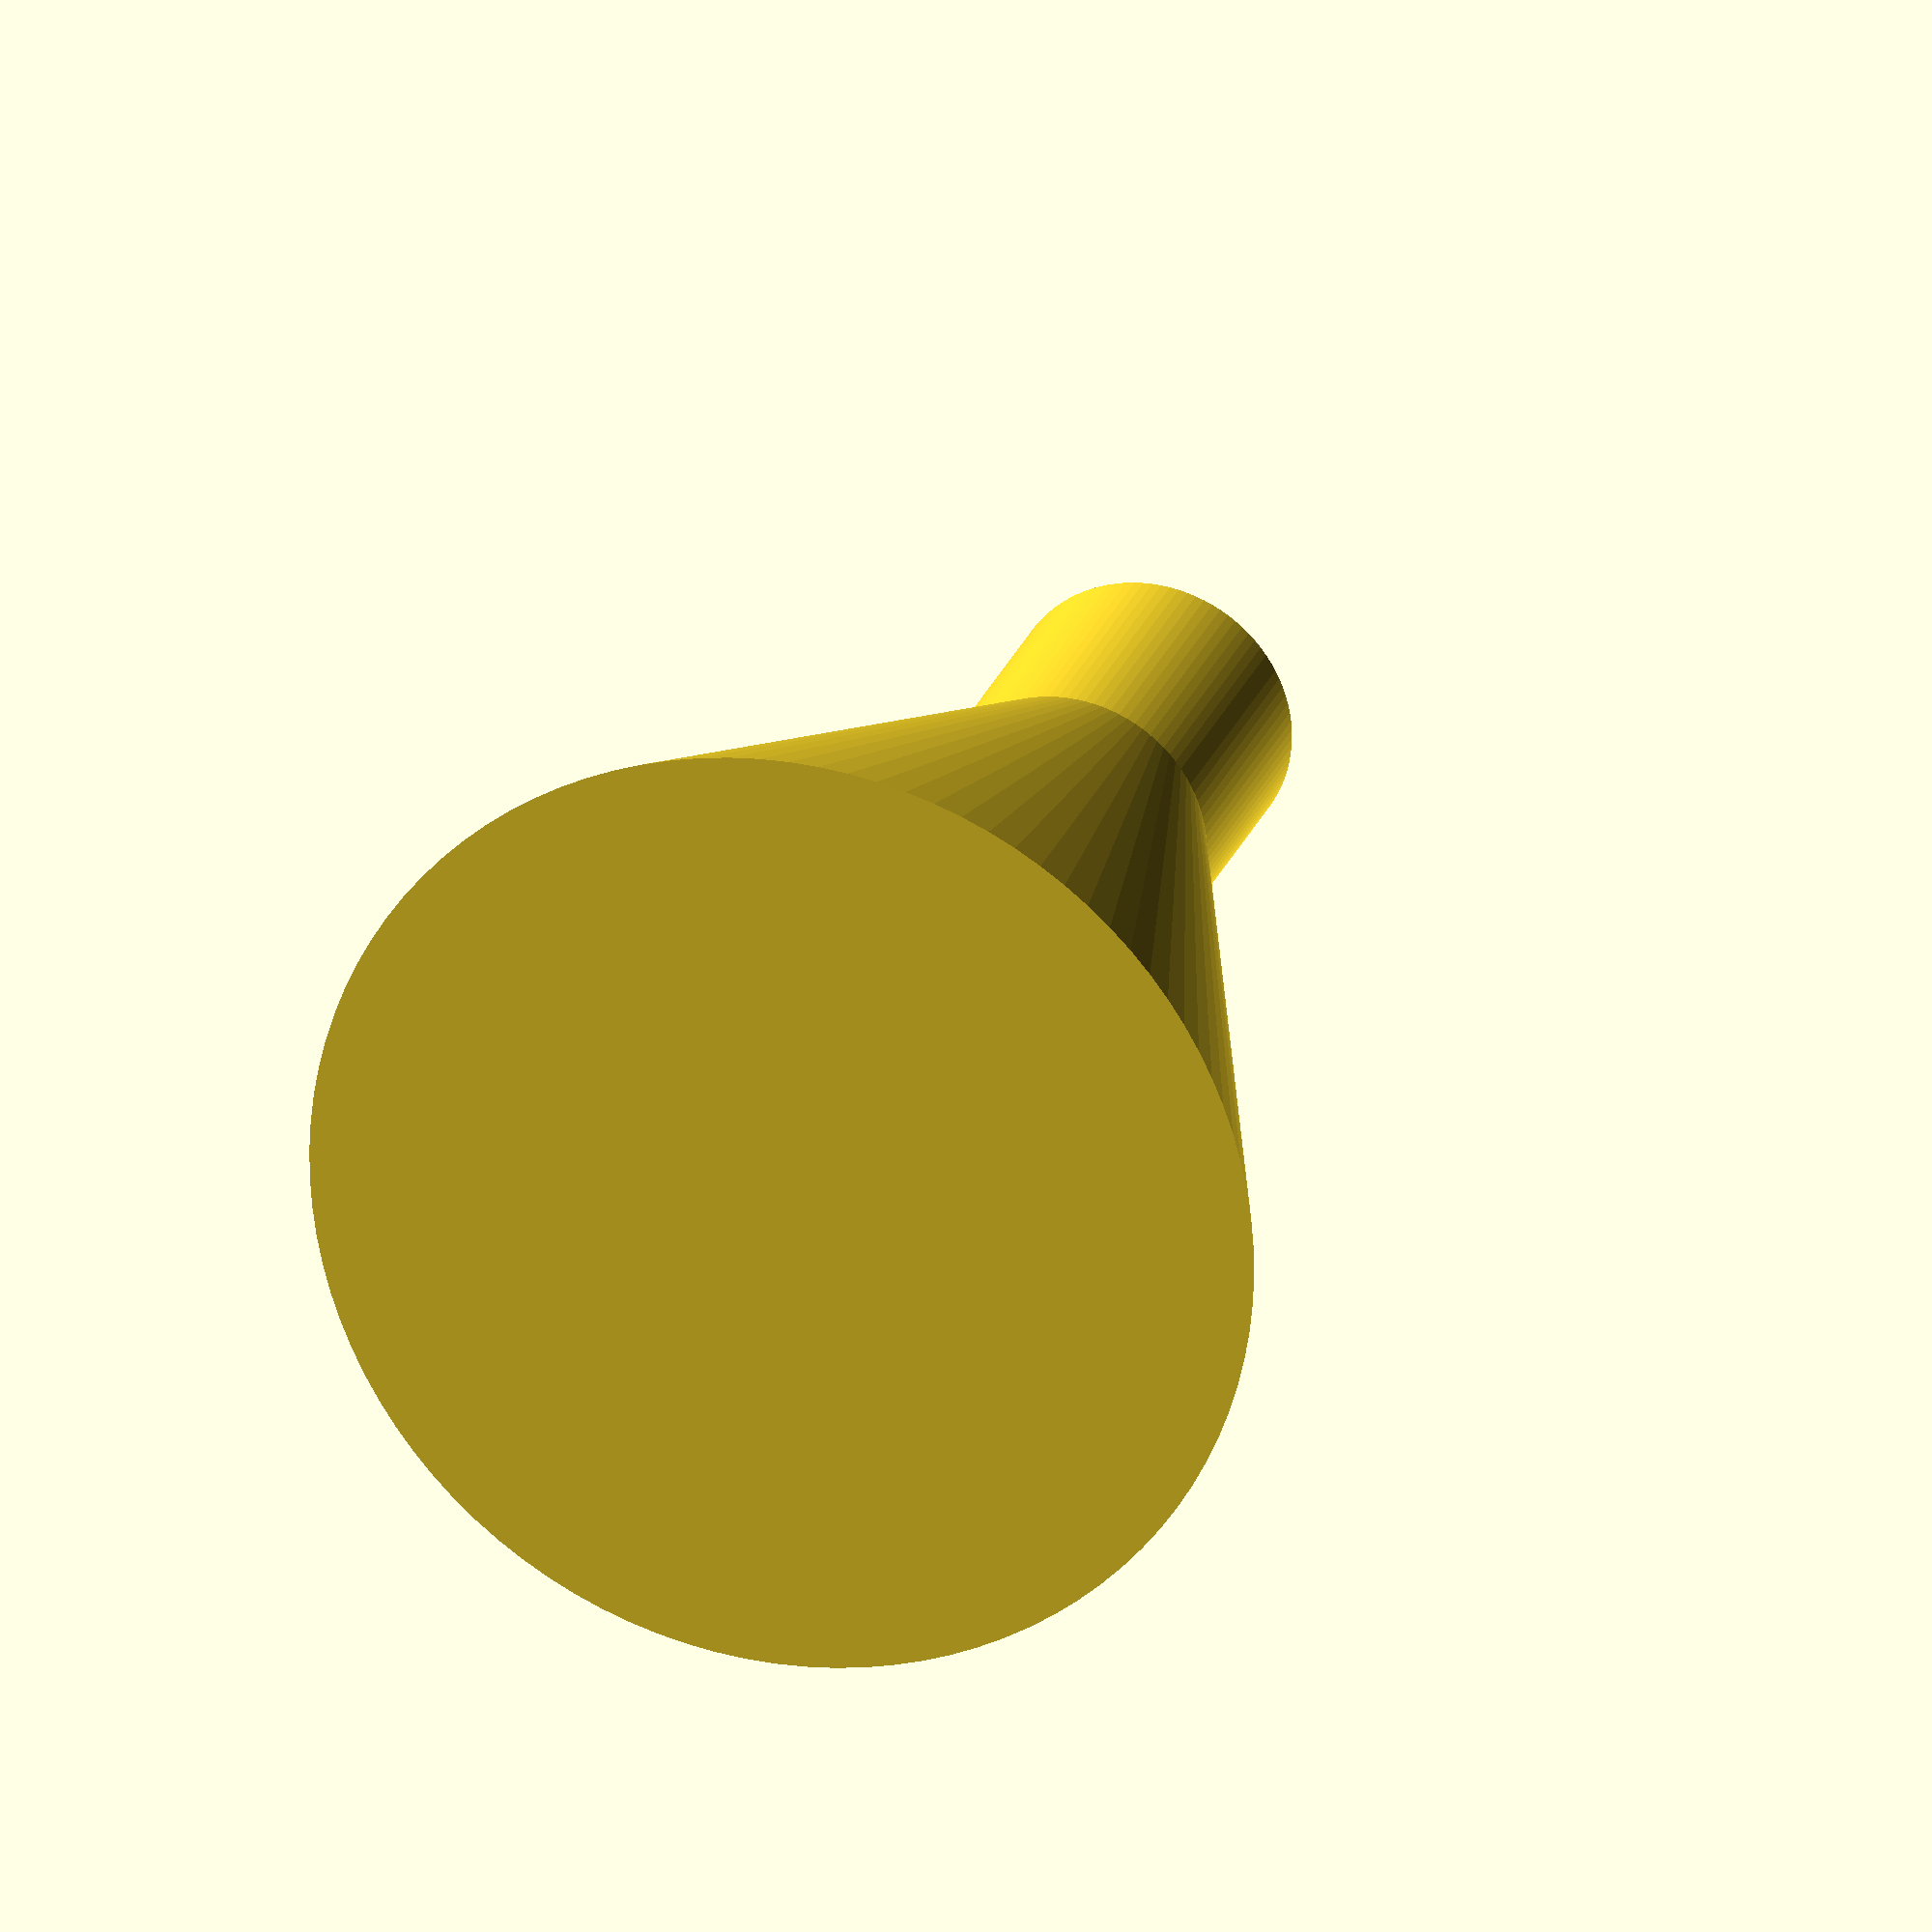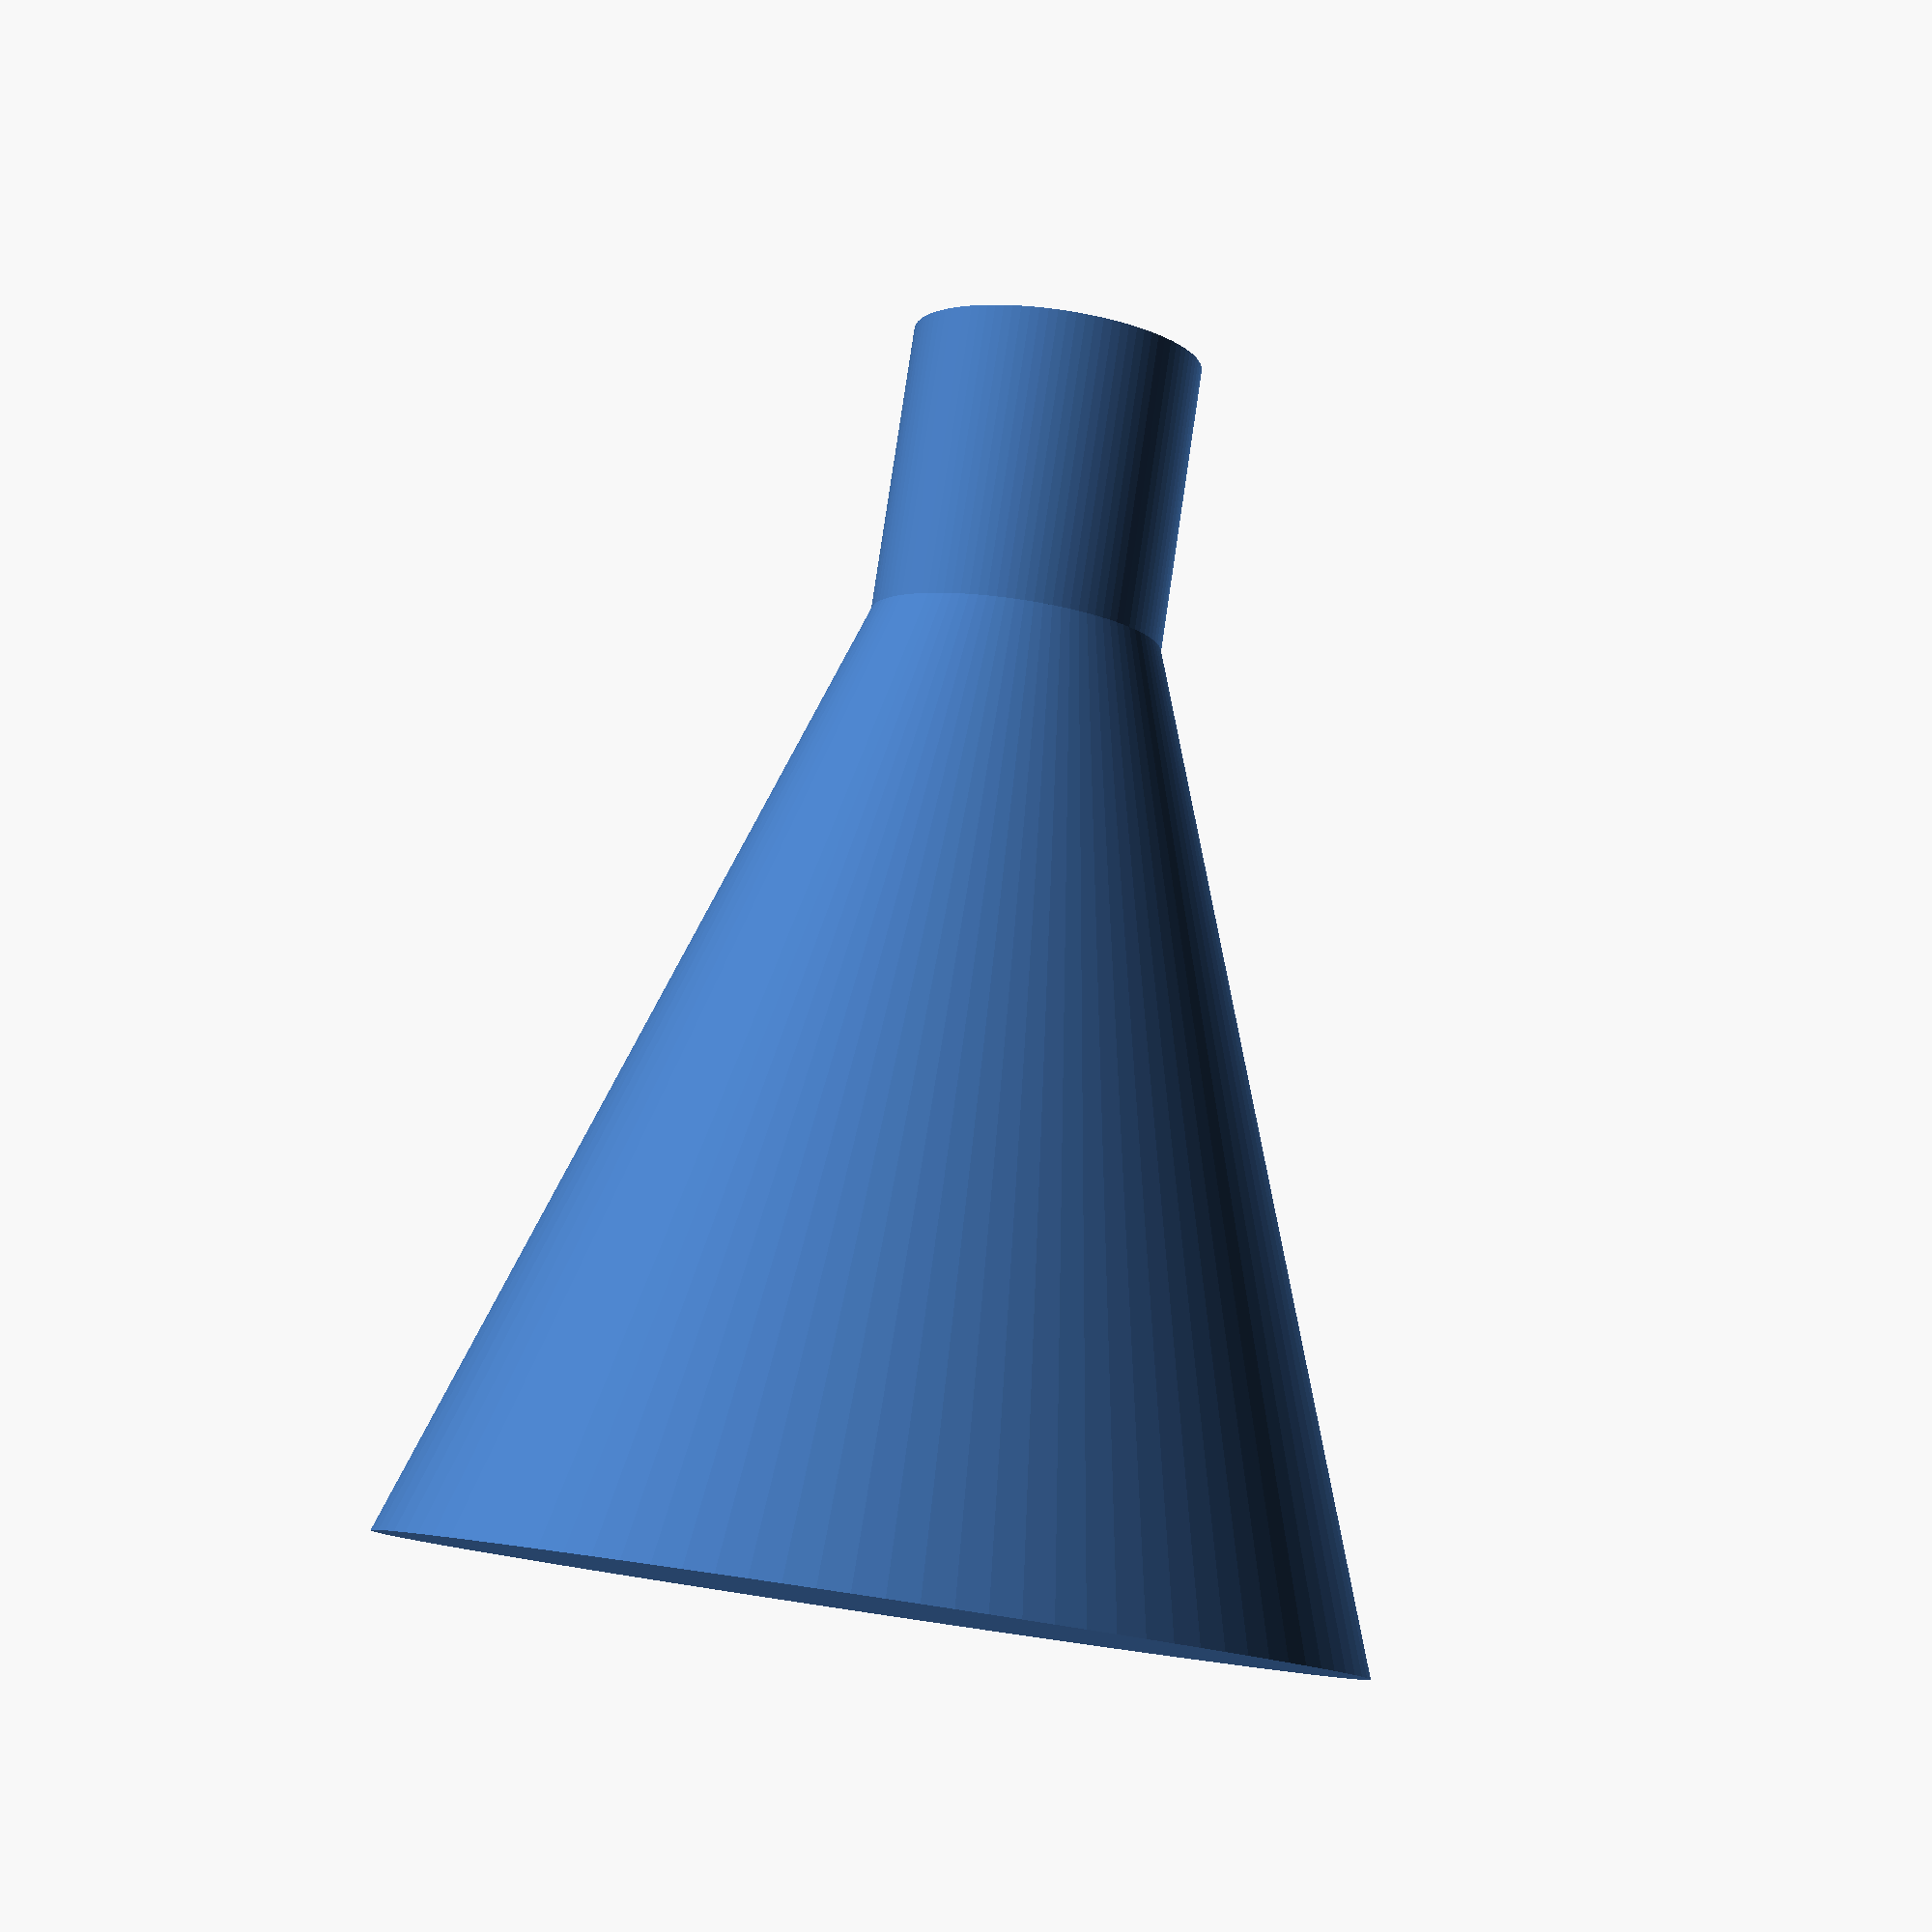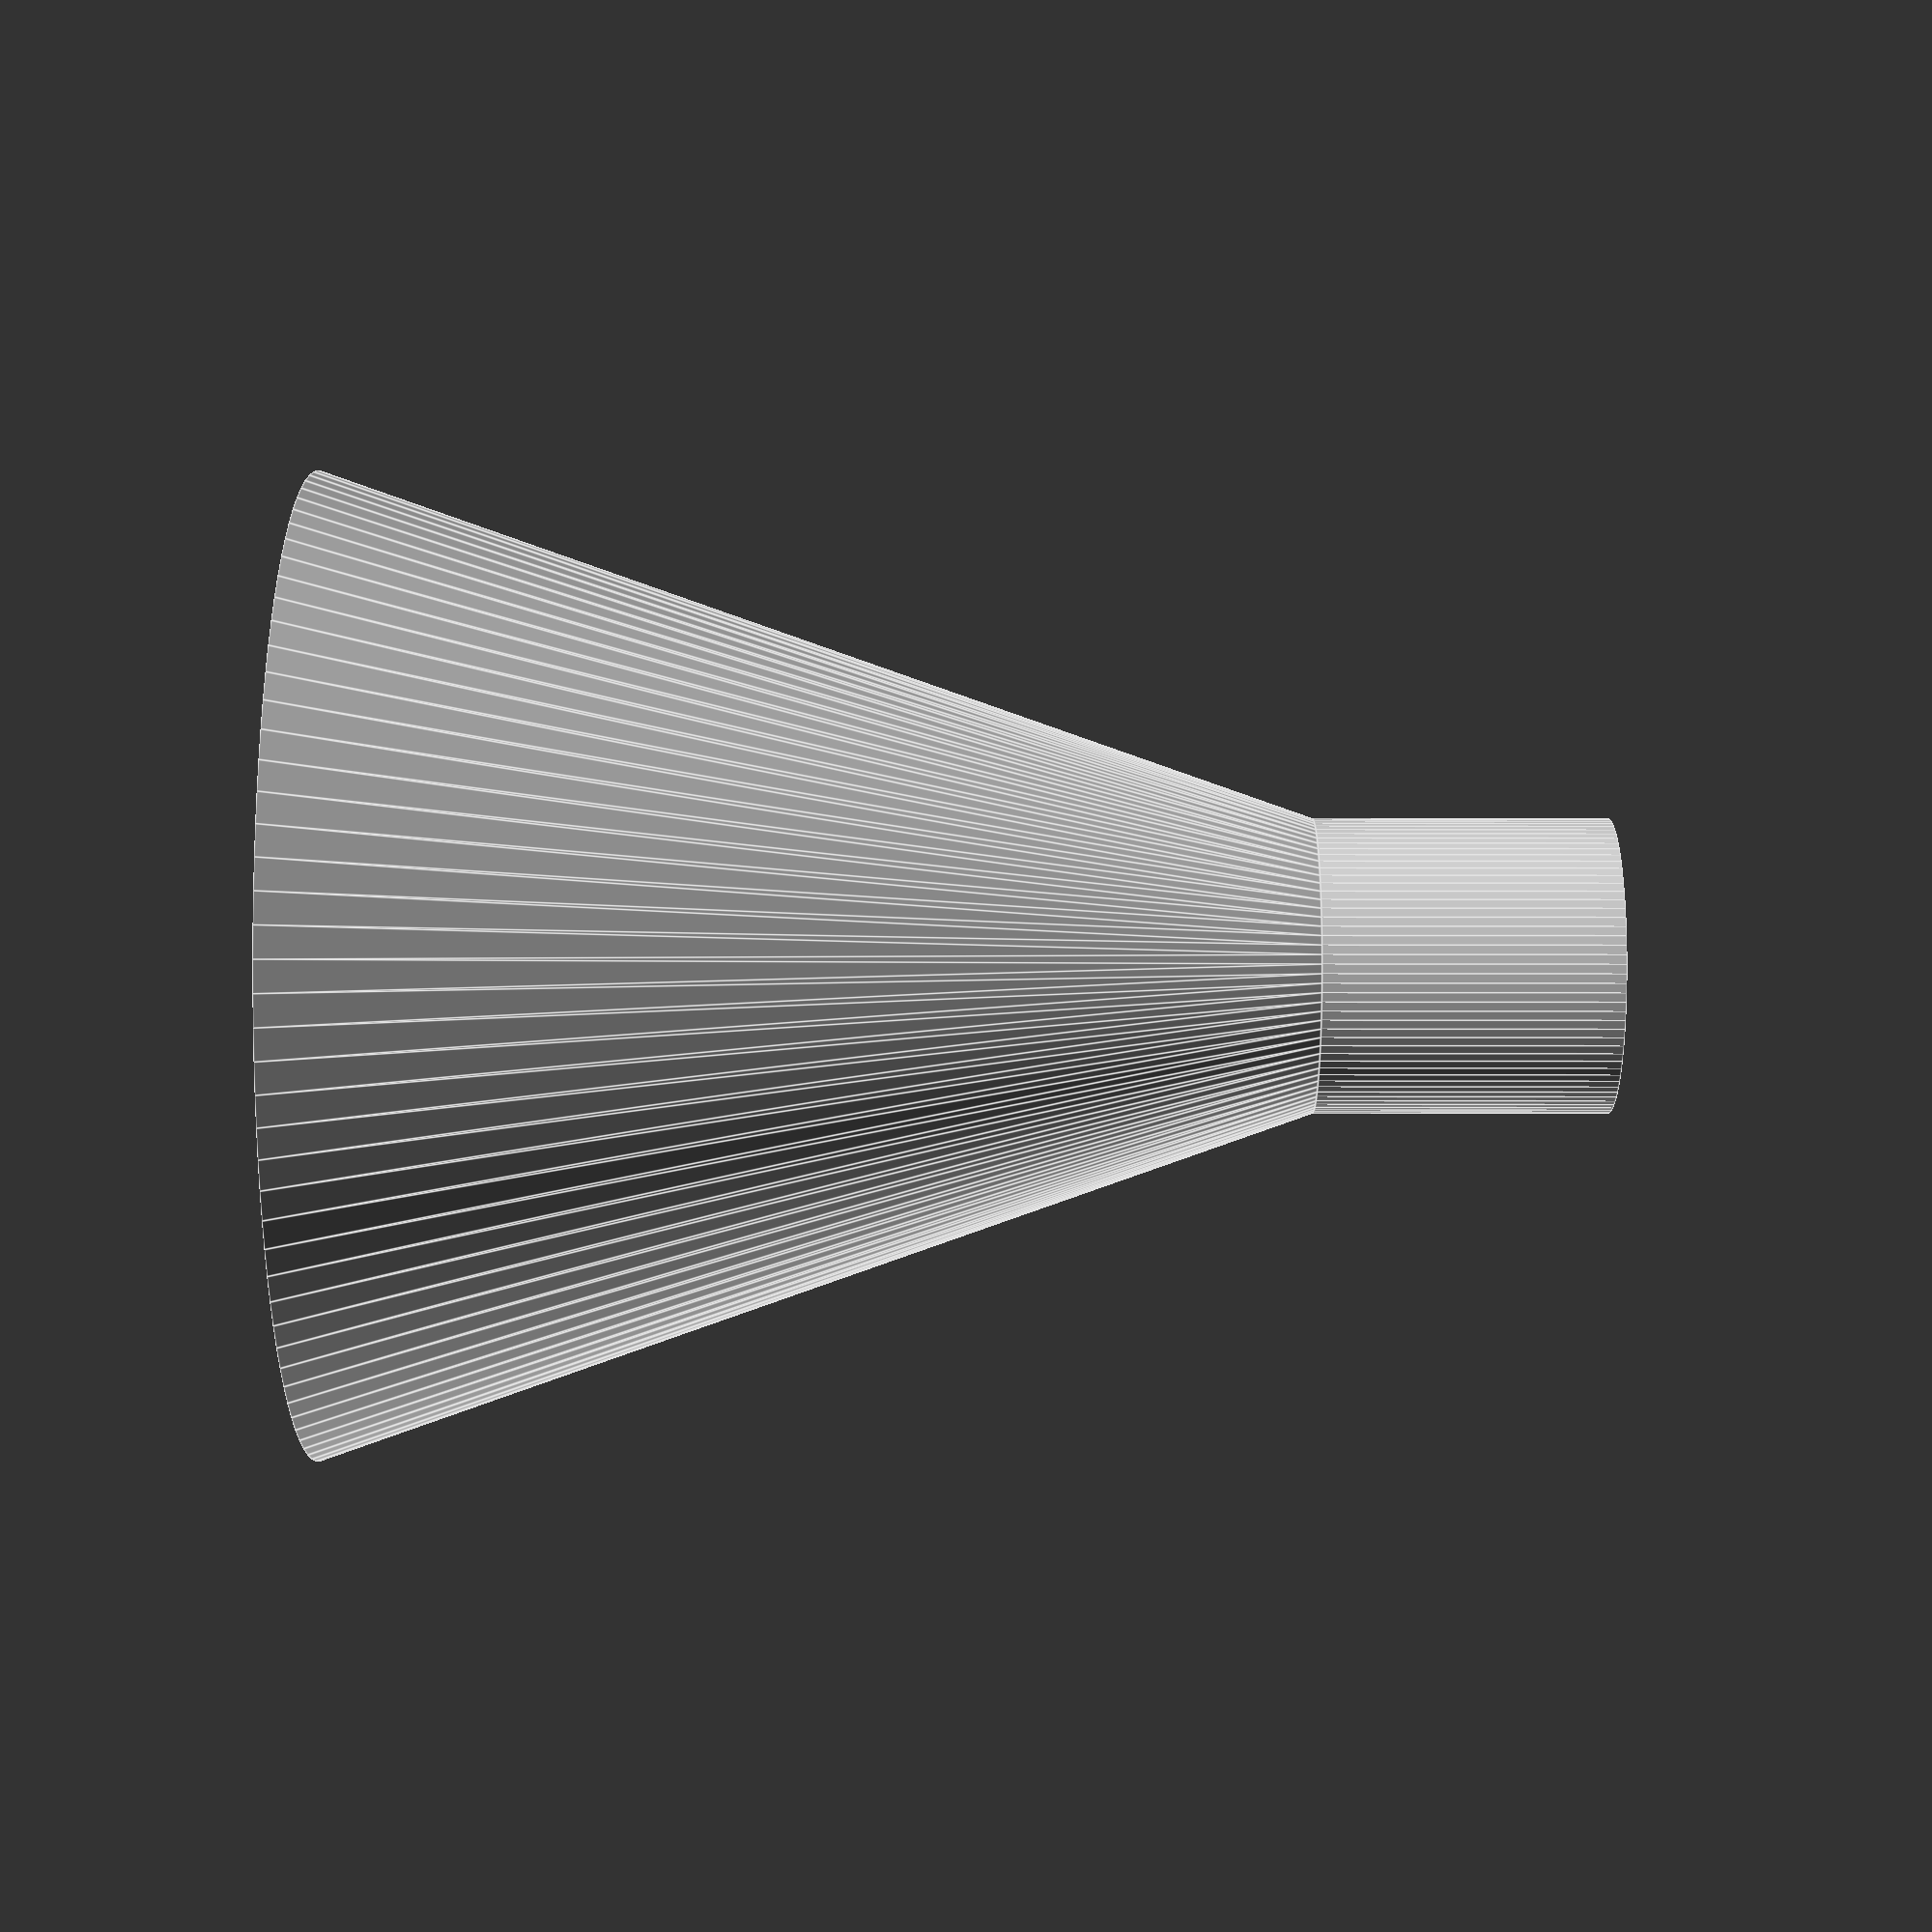
<openscad>
$fn=100;
H=10;
//H is height of flask
B=5;
//B is base of flask;
D=1.5;
//D is opening of flask;
L=3;
//L is length of opening
T=.1;
//T=thickness of wall
difference(){
union(){
cylinder(H,B,D,center);

translate([0,0,H])
cylinder(L,D,D);}
union(){
translate([0,0,T])
cylinder(H-T,B-2*T,D-2*T);

translate([0,0,H])
cylinder(L+.1,D-2*T,D-2*T);}
}
</openscad>
<views>
elev=156.3 azim=17.2 roll=343.3 proj=o view=solid
elev=278.6 azim=188.1 roll=188.4 proj=p view=wireframe
elev=24.1 azim=289.8 roll=270.0 proj=p view=edges
</views>
